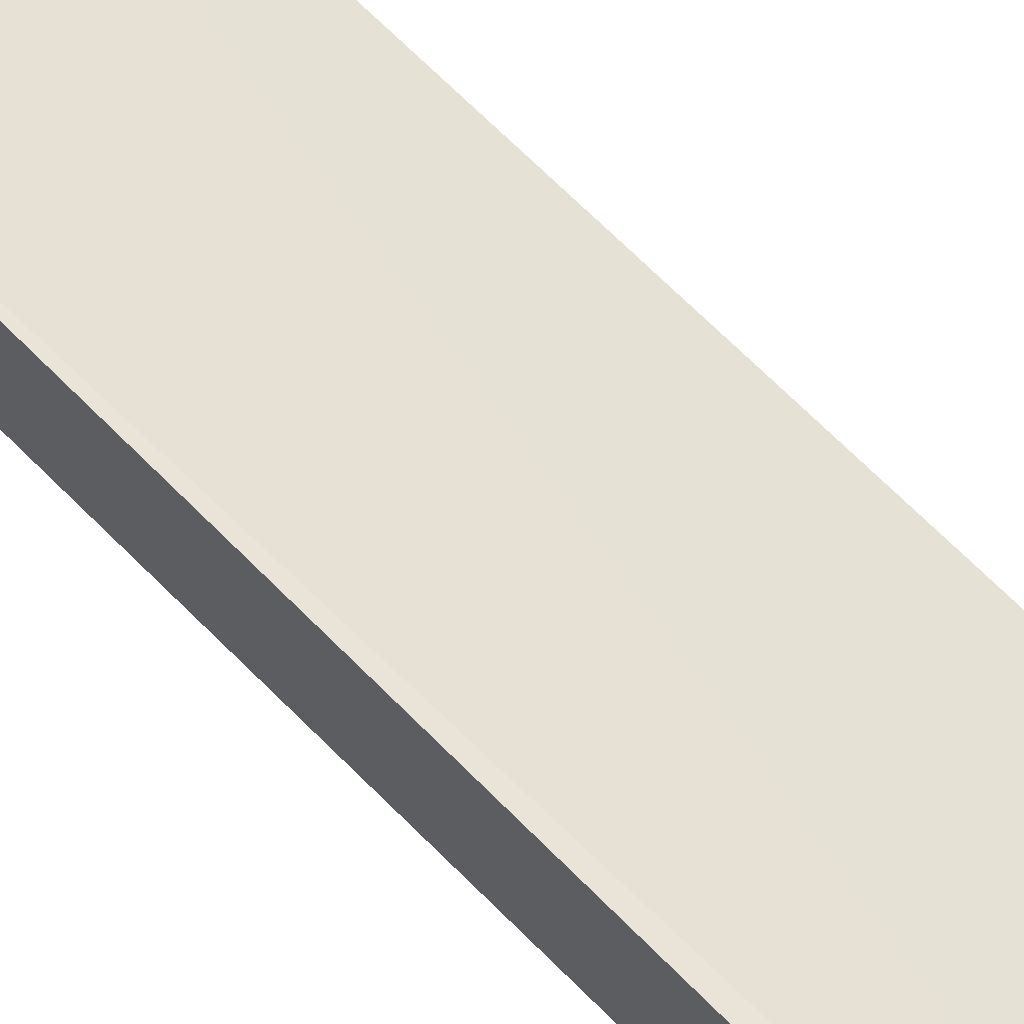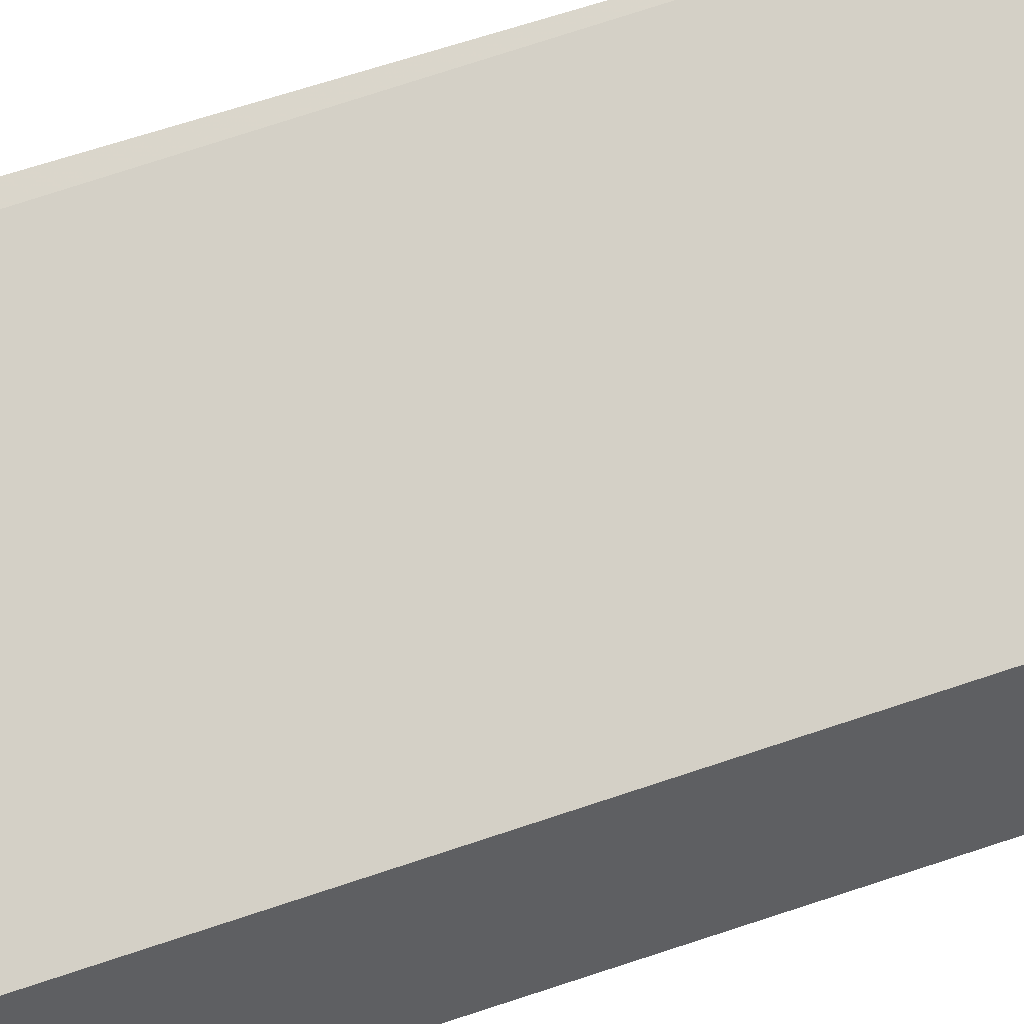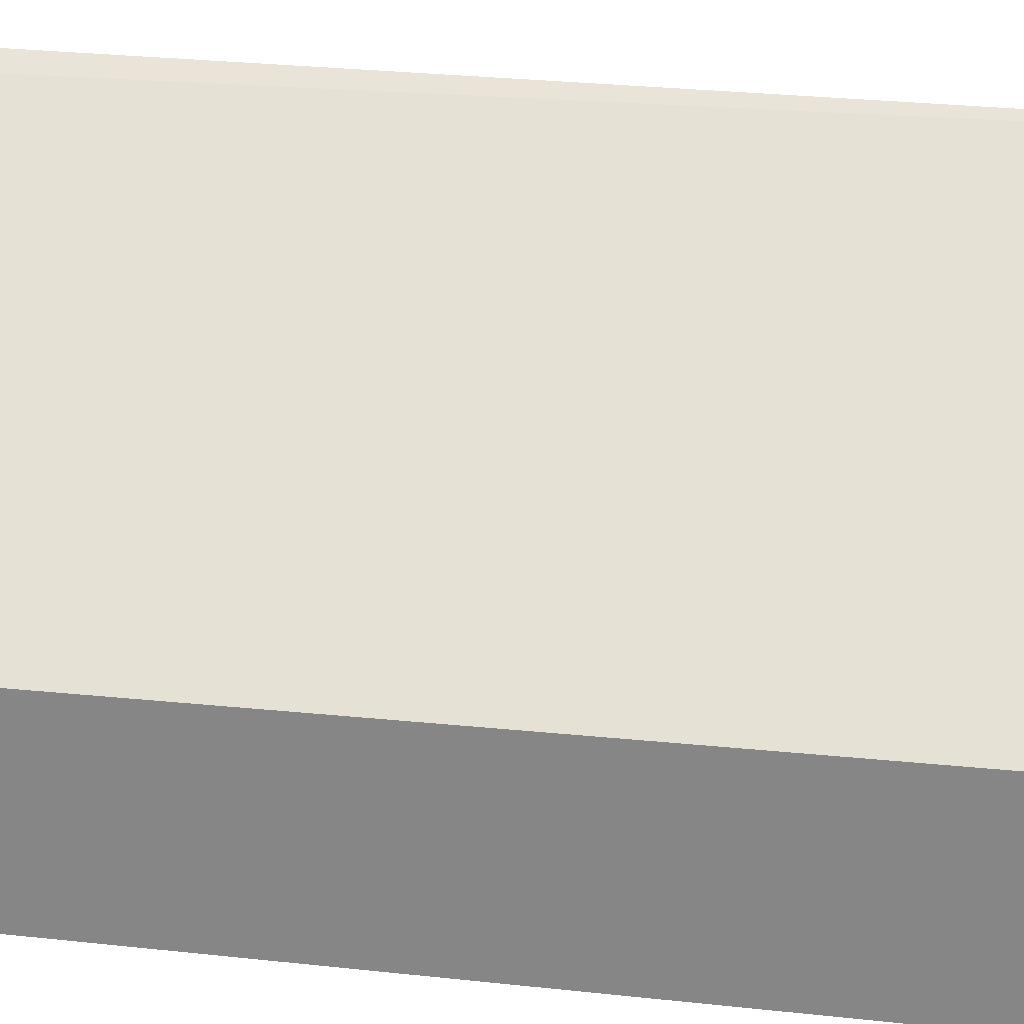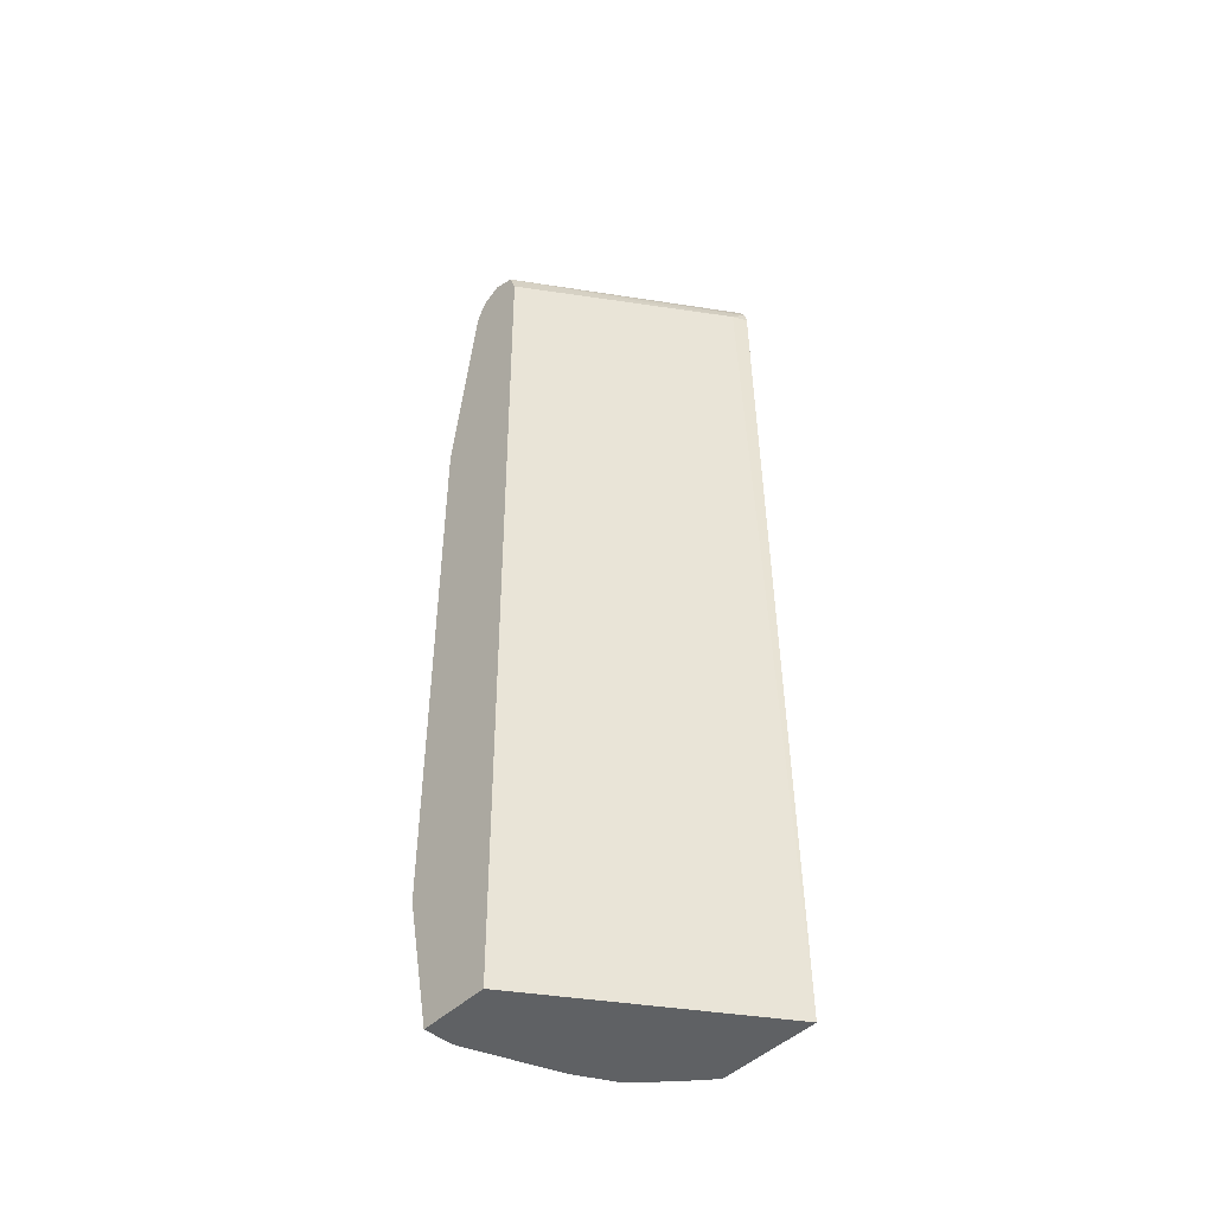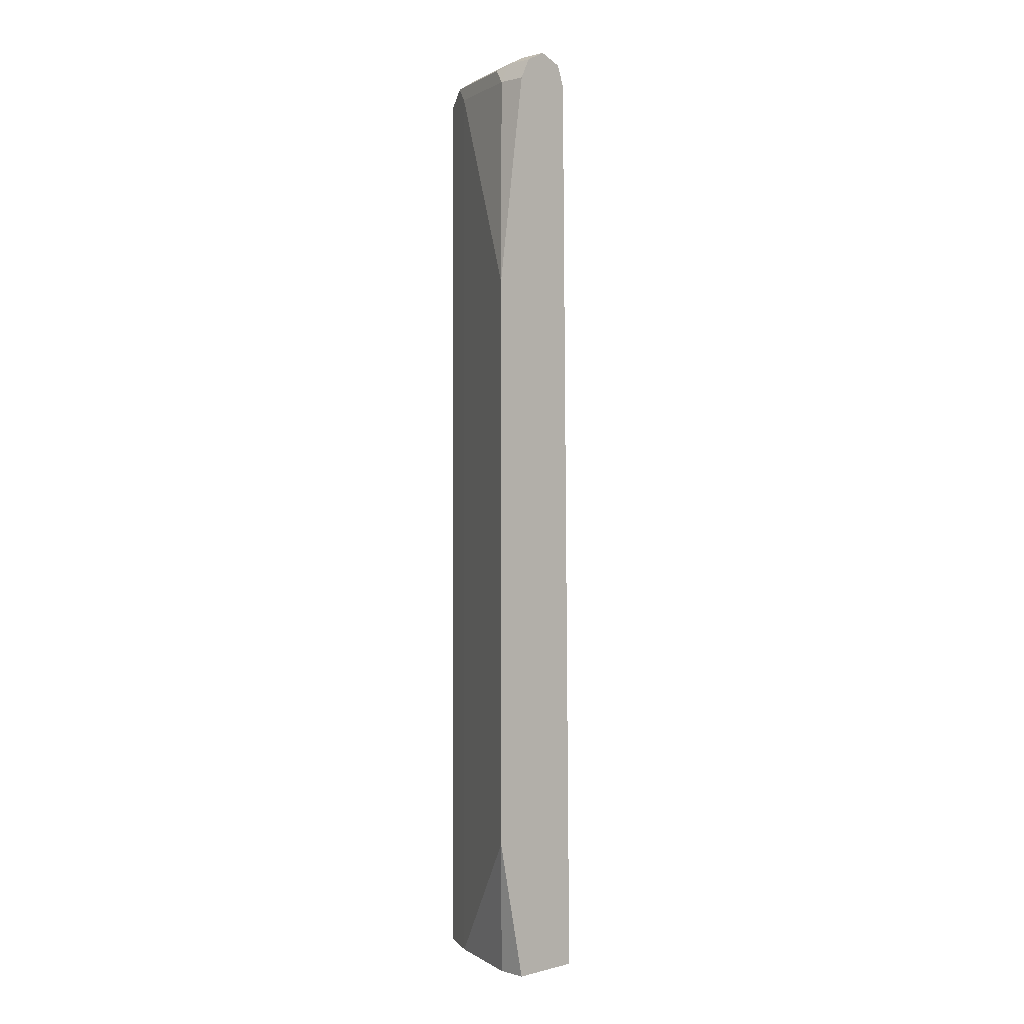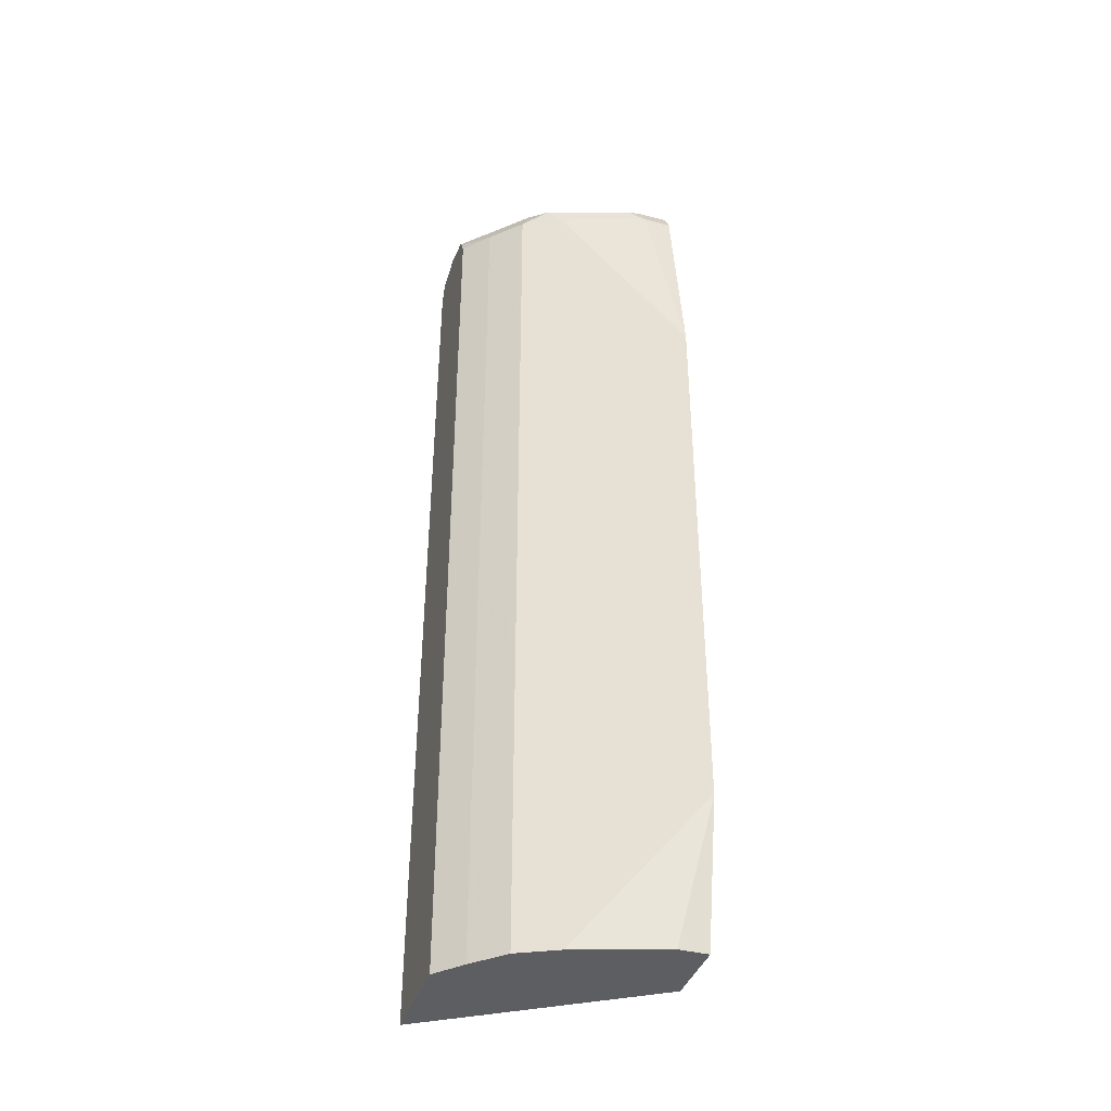
<metadata>
{"format":"obj","ext":"obj","renderer":"f3d","projection":"perspective","resolution":1024,"background":"white","views":[{"elev":65.2,"azim":135.8,"up":"+Z"},{"elev":49.0,"azim":-111.8,"up":"+Z"},{"elev":25.9,"azim":-79.0,"up":"+Z"},{"elev":-46.6,"azim":-42.6,"up":"+Y"},{"elev":0.8,"azim":-134.1,"up":"+Y"},{"elev":-39.4,"azim":162.0,"up":"+Y"}]}
</metadata>
<code>
v 0.385 -0.507 -0.1049
v 0.1387 -0.507 -0.2644
v 0.385 -0.507 -0.2221
v 0.385 0.5527 -0.1184
v 0.3685 0.5527 -0.1267
v 0.1387 -0.507 -0.3455
v 0.1387 0.5527 -0.2761
v 0.357 -0.507 -0.2534
v 0.385 0.5527 -0.2221
v 0.385 0.5669 -0.122
v 0.1387 0.5766 -0.2846
v 0.1728 -0.507 -0.3455
v 0.1387 -0.3454 -0.379
v 0.3225 -0.507 -0.2879
v 0.357 0.5527 -0.2534
v 0.385 0.5674 -0.2147
v 0.385 0.5787 -0.1289
v 0.1387 0.5871 -0.3103
v 0.2764 -0.507 -0.3109
v 0.1387 0.3109 -0.379
v 0.307 -0.507 -0.2957
v 0.3225 0.5527 -0.2879
v 0.385 0.5787 -0.2066
v 0.385 0.5873 -0.1678
v 0.1387 0.5873 -0.3109
v 0.2839 -0.507 -0.3072
v 0.2764 0.5527 -0.3109
v 0.1387 0.5527 -0.3455
v 0.1728 0.5527 -0.3455
v 0.2937 0.57 -0.3023
v 0.3109 0.5787 -0.2807
v 0.3109 0.5873 -0.2419
v 0.1728 0.5873 -0.3109
v 0.1387 0.576 -0.3336
v 0.1387 0.5758 -0.334
v 0.1728 0.5758 -0.334
v 0.19 0.57 -0.3368
v 0.2764 0.5758 -0.2994
v 0.2764 0.5873 -0.2764
f 22 31 23
f 22 30 31
f 22 27 30
f 21 27 22
f 21 26 27
f 20 29 27
f 20 28 29
f 16 22 23
f 17 25 18
f 17 24 25
f 15 22 16
f 14 21 22
f 13 27 19
f 23 31 32
f 13 20 27
f 19 27 26
f 23 32 24
f 30 37 36
f 24 39 33
f 12 13 19
f 36 39 38
f 34 36 35
f 33 36 34
f 31 39 32
f 31 38 39
f 30 38 31
f 30 36 38
f 29 36 37
f 28 36 29
f 28 35 36
f 27 37 30
f 27 29 37
f 25 33 34
f 24 33 25
f 24 32 39
f 11 17 18
f 33 39 36
f 9 15 16
f 1 10 4
f 1 17 10
f 1 24 17
f 1 23 24
f 1 16 23
f 1 9 16
f 1 8 3
f 1 14 8
f 1 21 14
f 1 26 21
f 1 19 26
f 1 12 19
f 1 6 12
f 1 2 6
f 10 17 11
f 1 4 5
f 1 5 2
f 1 3 9
f 2 7 11
f 8 22 15
f 2 5 7
f 8 14 22
f 6 13 12
f 5 11 7
f 5 10 11
f 3 15 9
f 3 8 15
f 4 10 5
f 2 20 13
f 2 28 20
f 2 35 28
f 2 34 35
f 2 25 34
f 2 18 25
f 2 11 18
f 2 13 6

</code>
